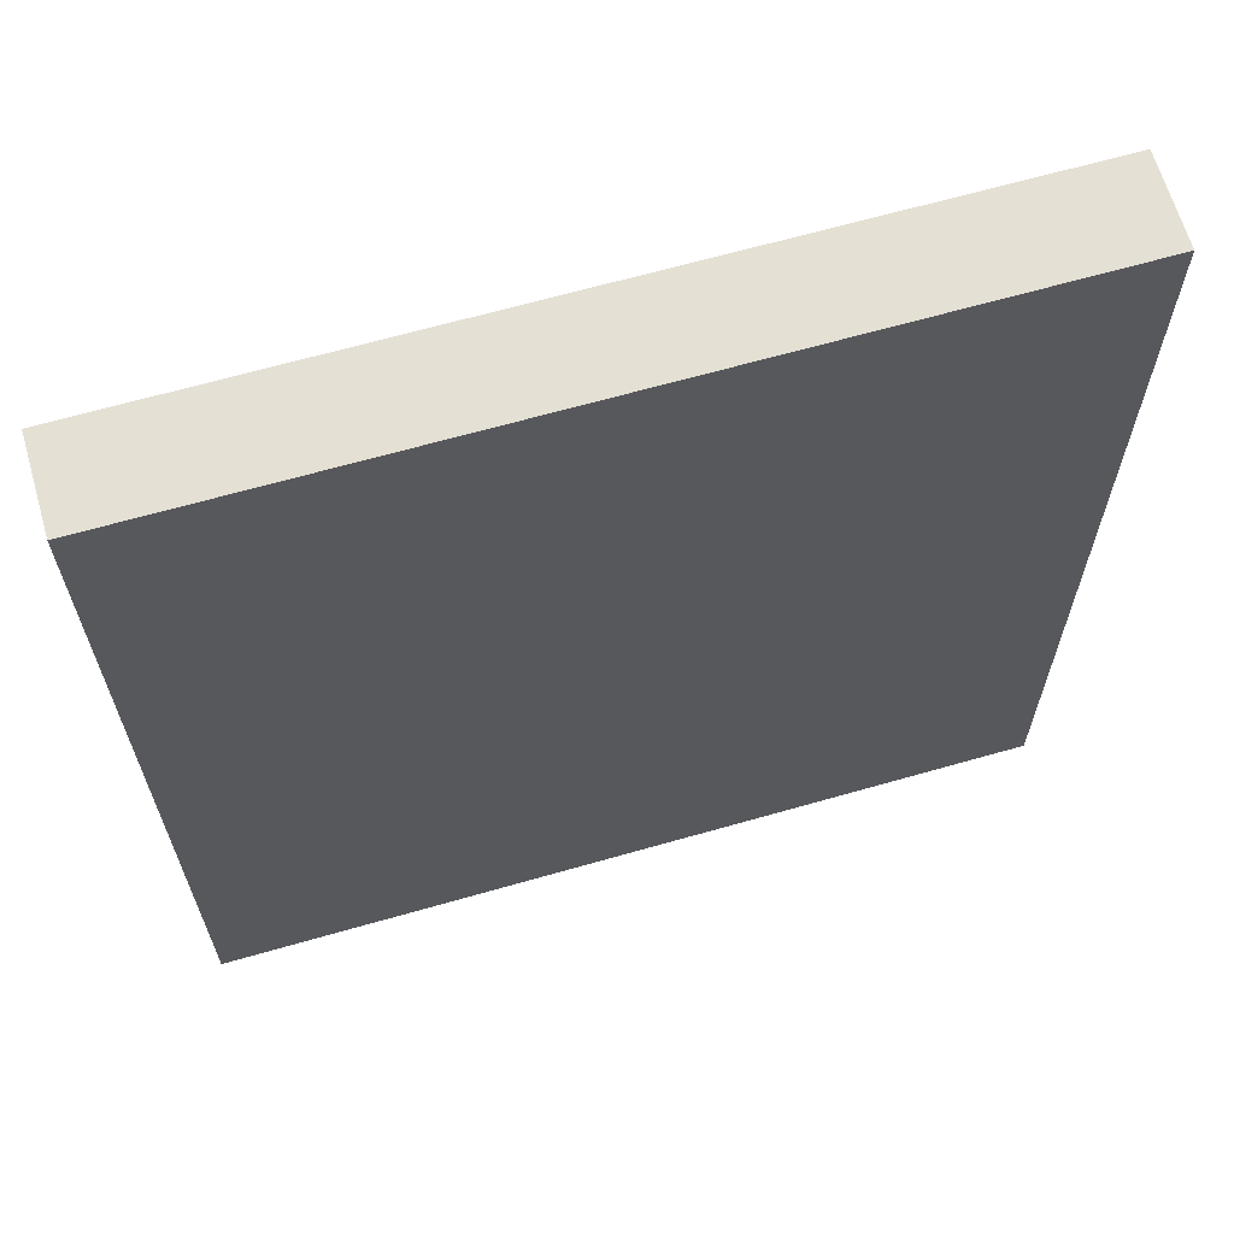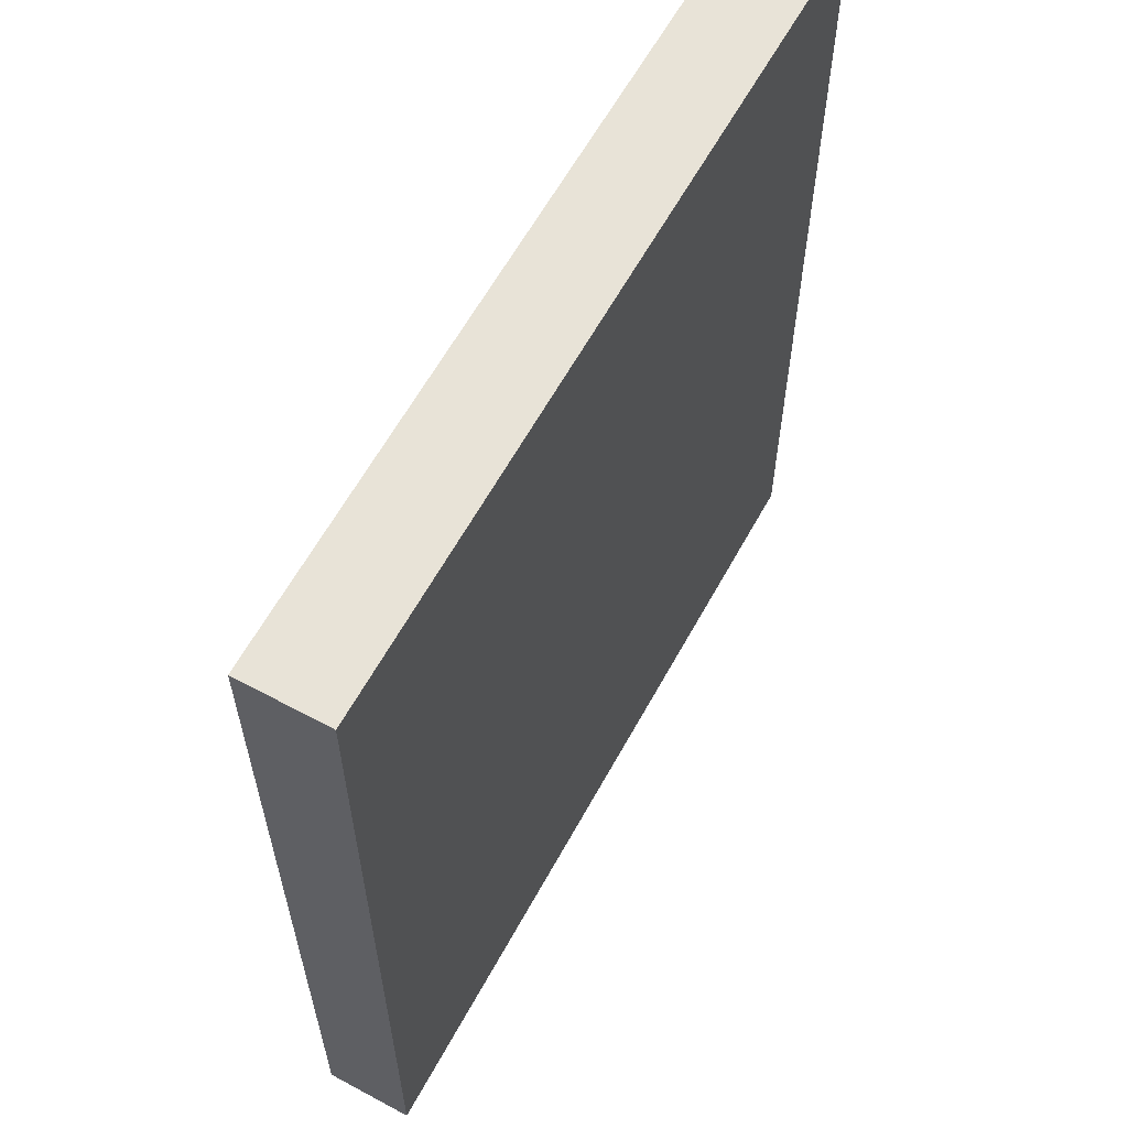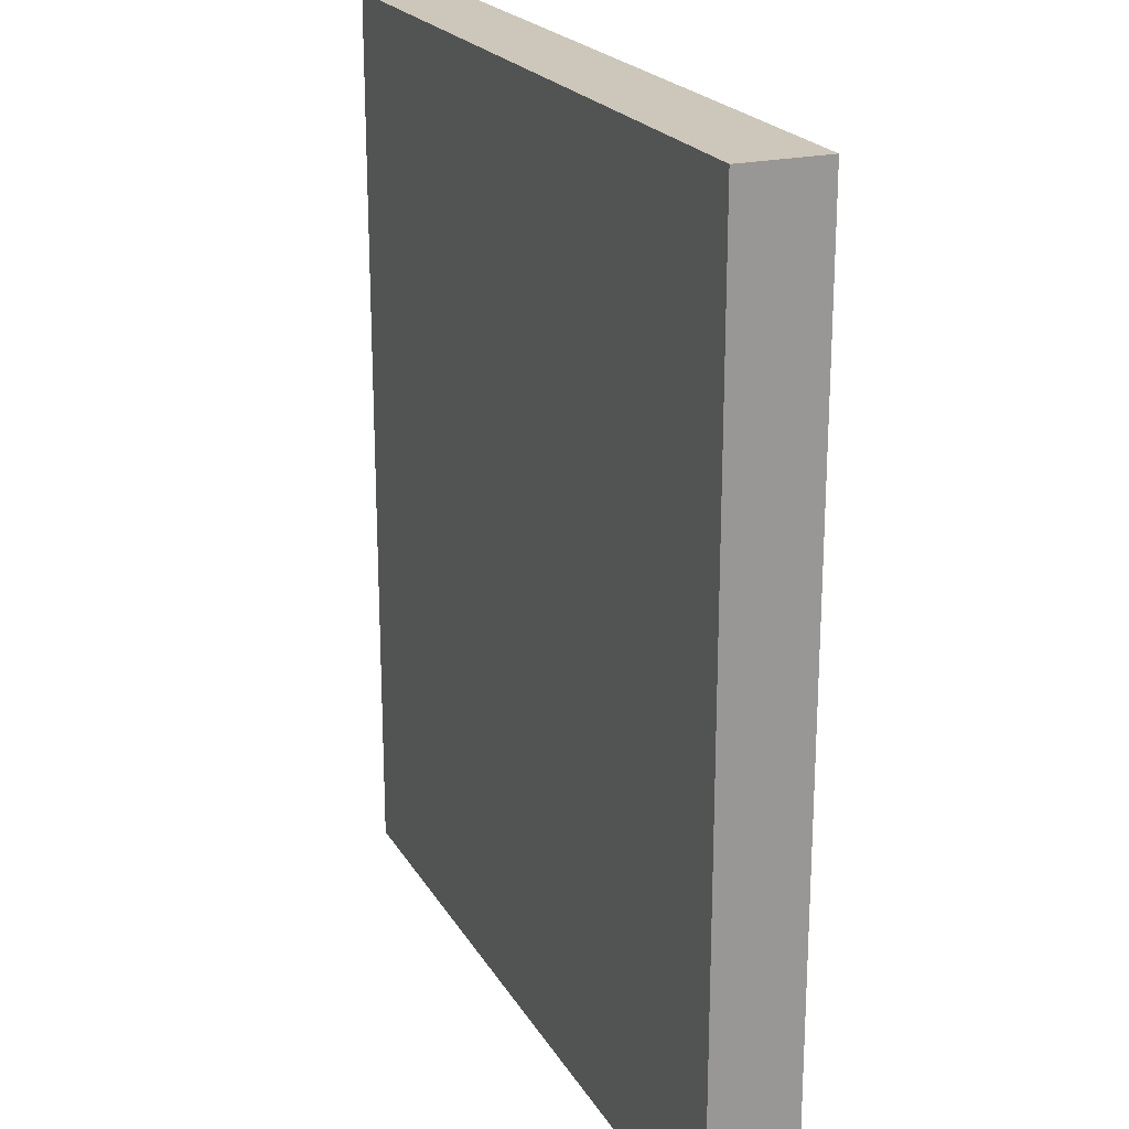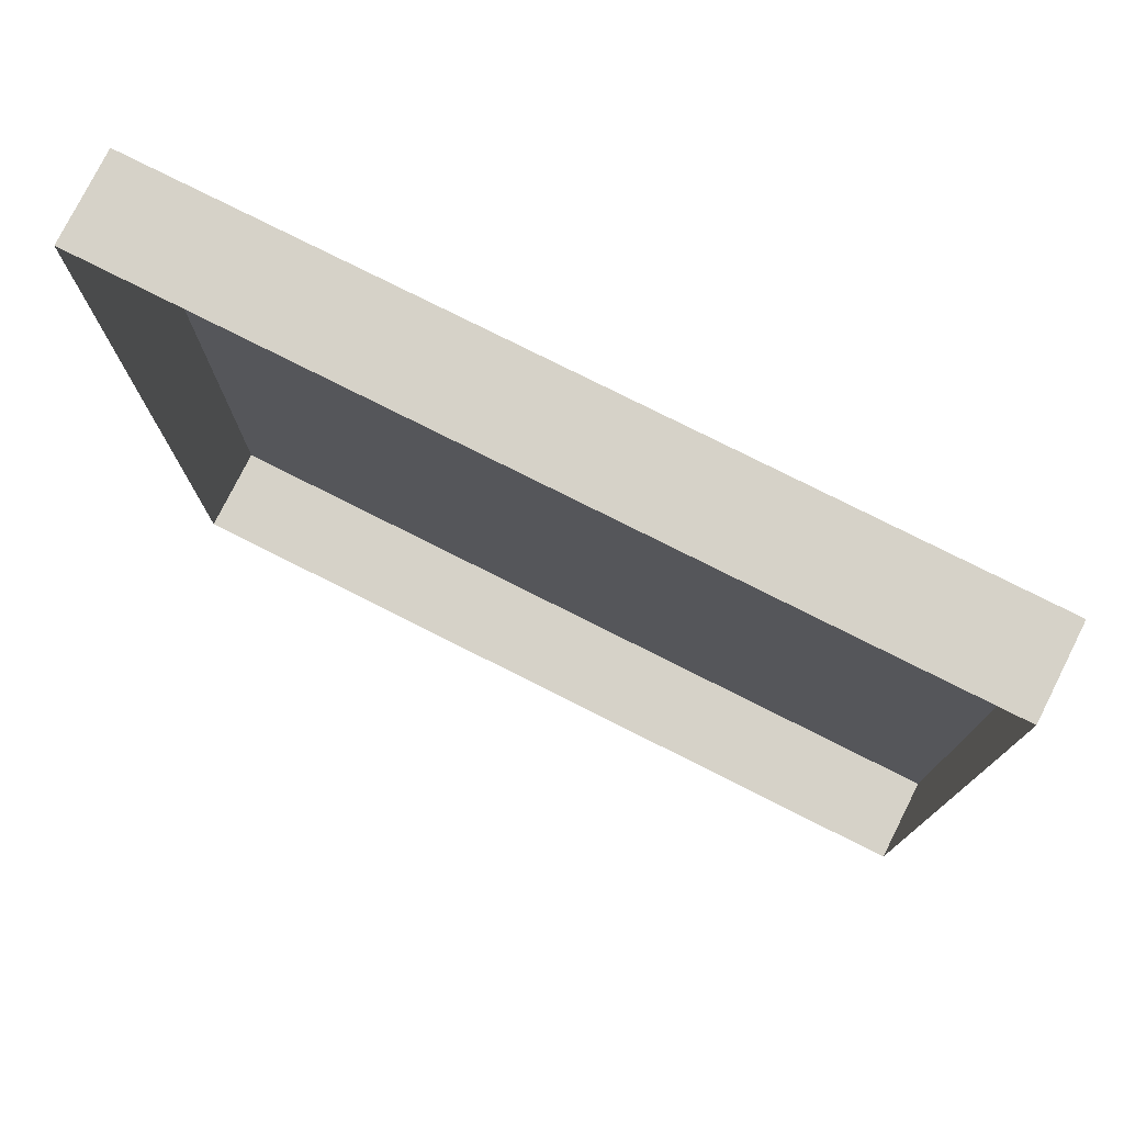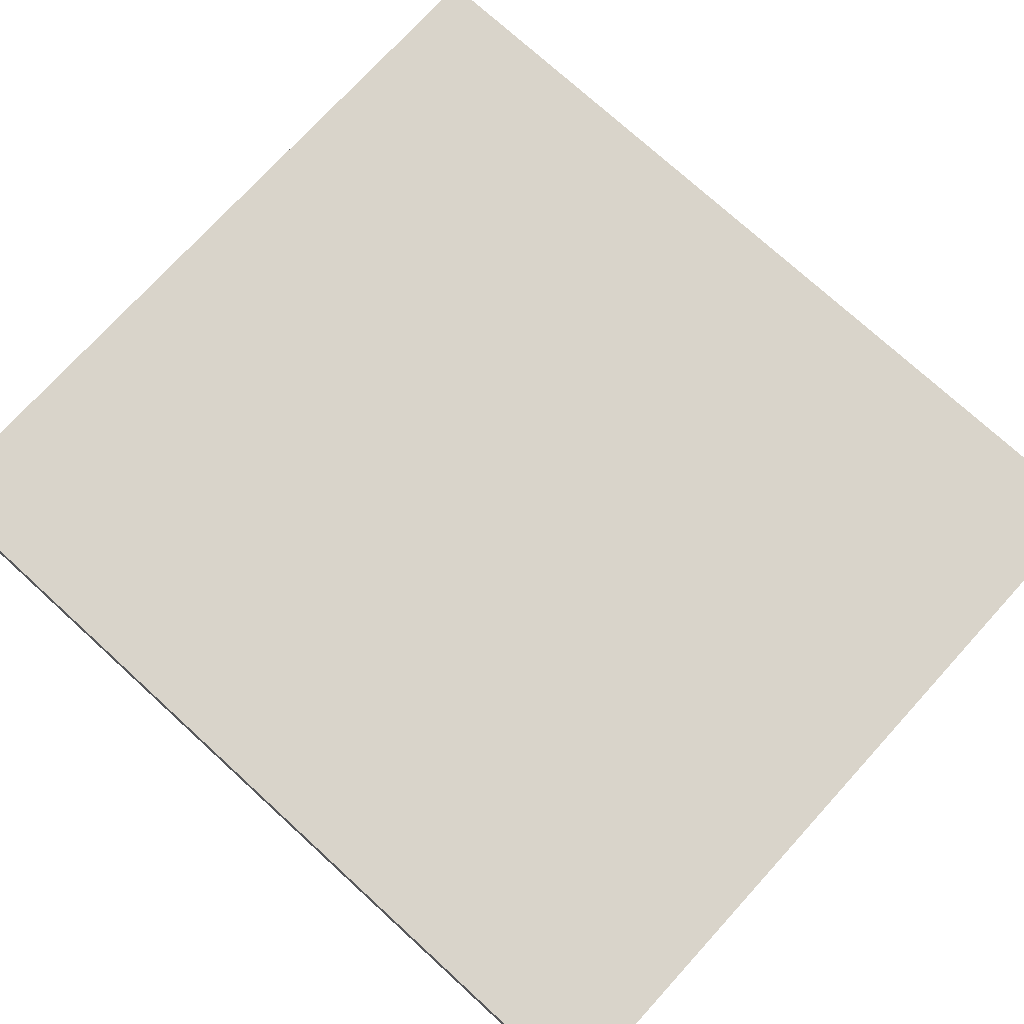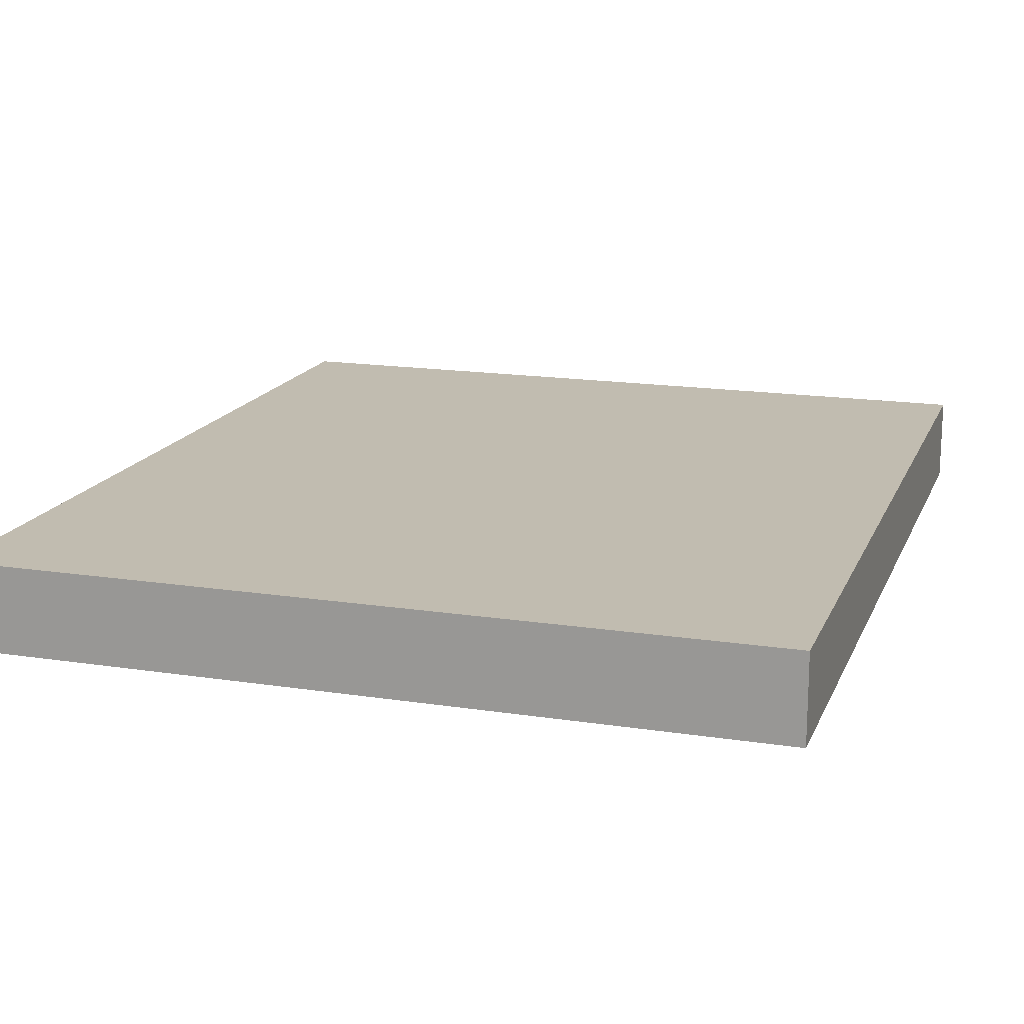
<metadata>
{"format":"obj","ext":"obj","renderer":"f3d","projection":"perspective","resolution":1024,"background":"white","views":[{"elev":65.3,"azim":163.9,"up":"+Z"},{"elev":61.6,"azim":118.7,"up":"+Z"},{"elev":21.5,"azim":-112.7,"up":"+Z"},{"elev":77.6,"azim":26.7,"up":"+Z"},{"elev":74.8,"azim":132.4,"up":"+Y"},{"elev":16.4,"azim":17.6,"up":"+Y"}]}
</metadata>
<code>
o mesh5/mesh5-geometry#mesh5-geometry
v -0.3244 -0.1427 0.3333
v -0.3244 -0.1503 0.4121
v -0.3244 -0.1427 0.4121
v -0.3244 -0.1503 0.3333
v -0.3943 -0.1427 0.4121
v -0.3943 -0.1427 0.3333
v -0.3943 -0.1503 0.4121
v -0.3943 -0.1503 0.3333
f 1 2 3
f 2 1 4
f 2 5 3
f 3 6 1
f 6 4 1
f 5 2 7
f 6 3 5
f 4 6 8
f 7 6 5
f 6 7 8
f 3 2 1
f 4 1 2
f 3 5 2
f 1 6 3
f 1 4 6
f 7 2 5
f 5 3 6
f 8 6 4
f 5 6 7
f 8 7 6

</code>
